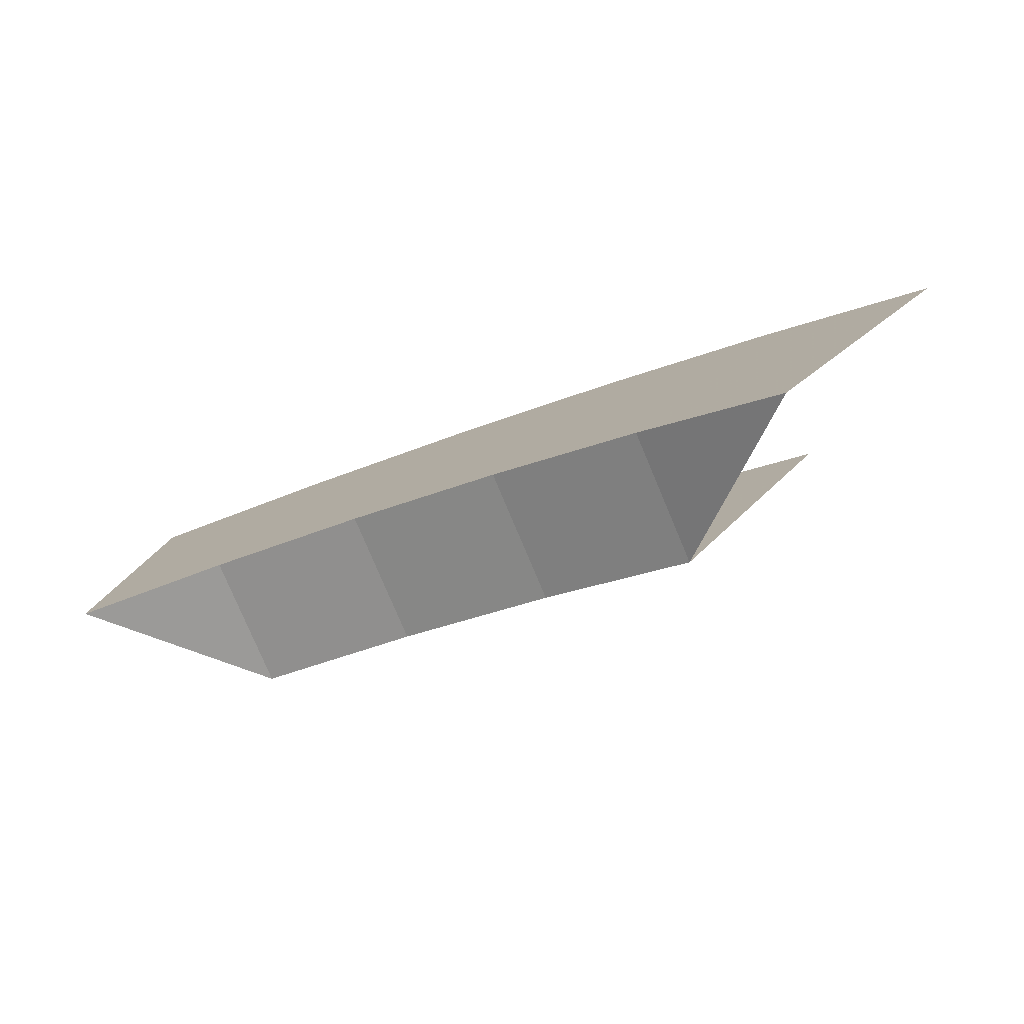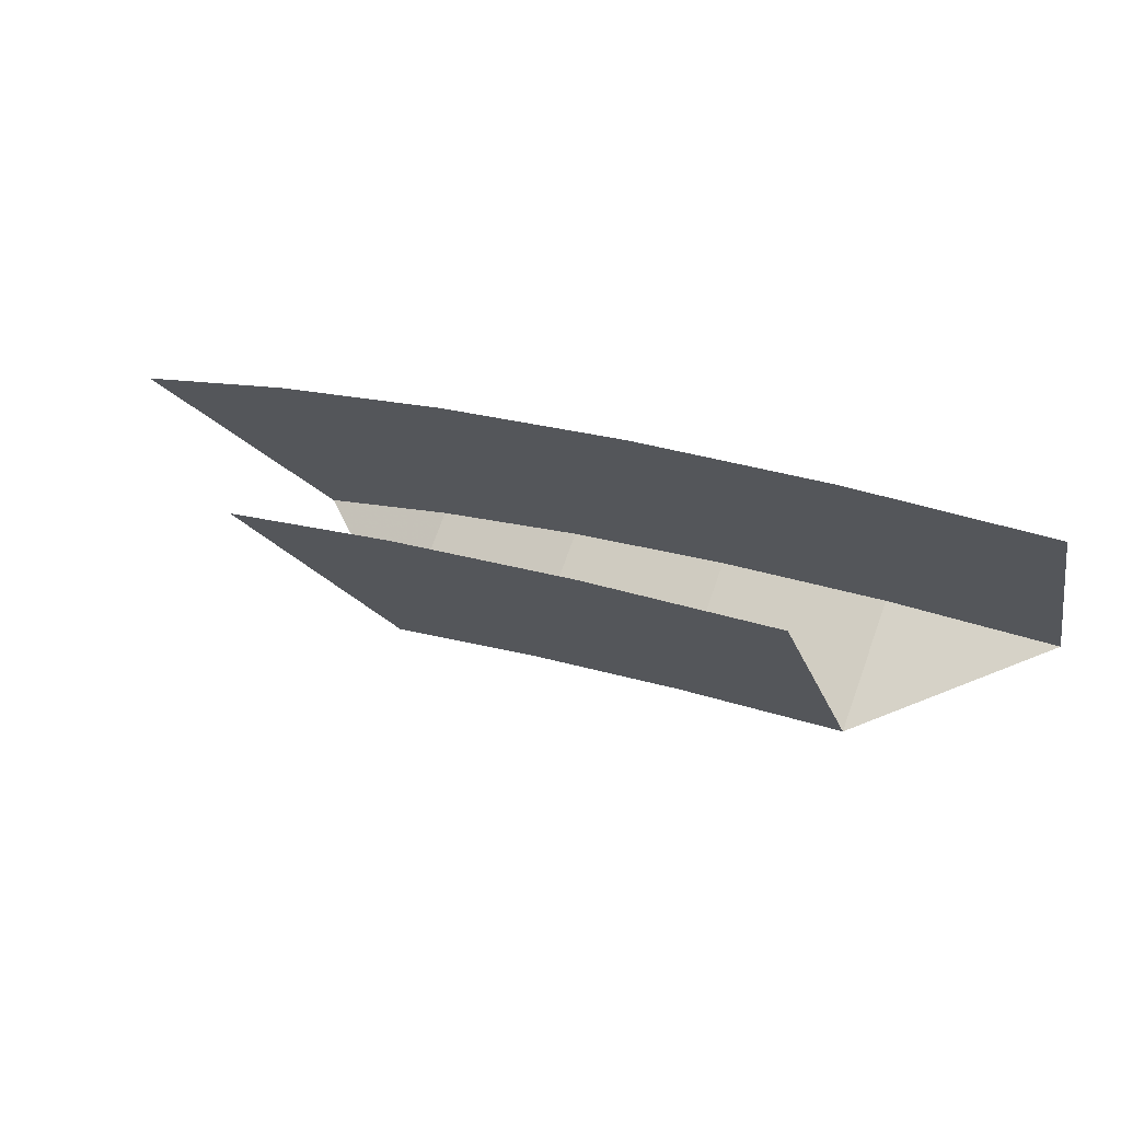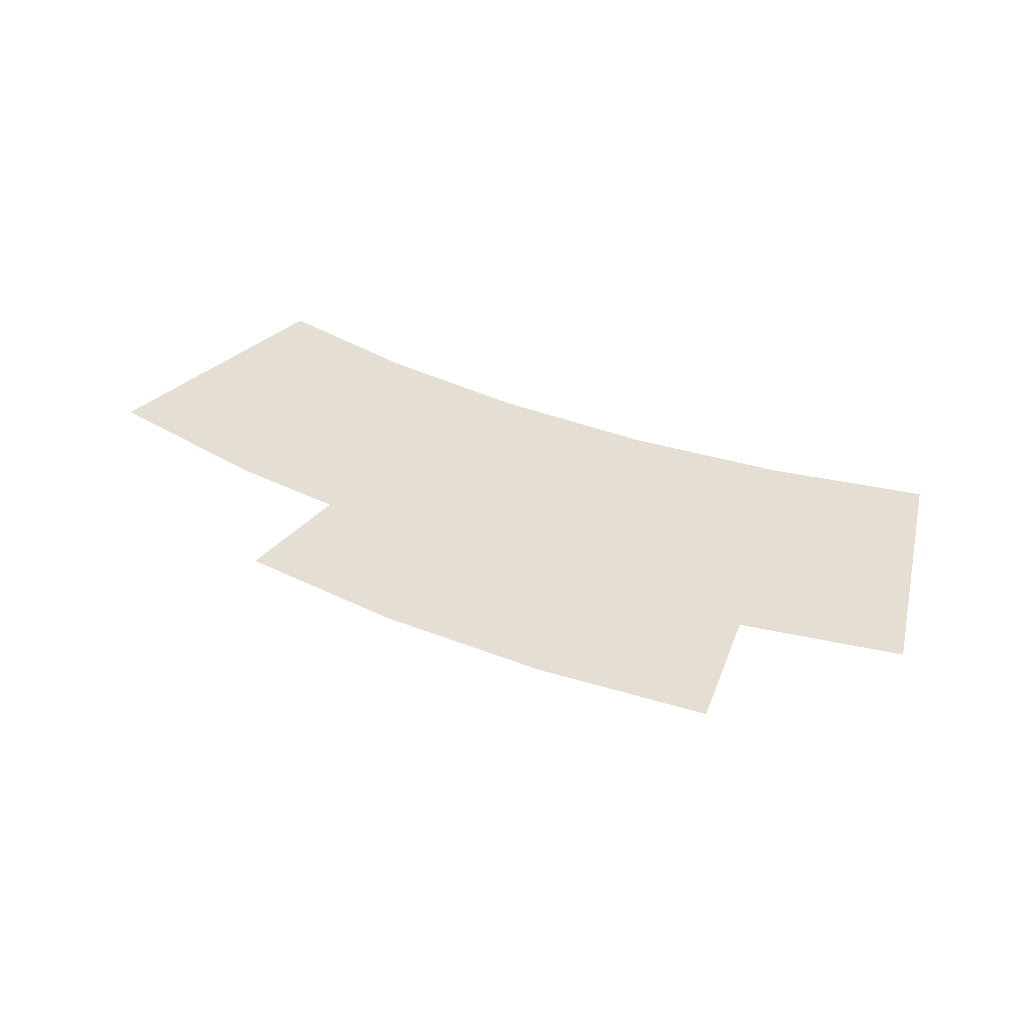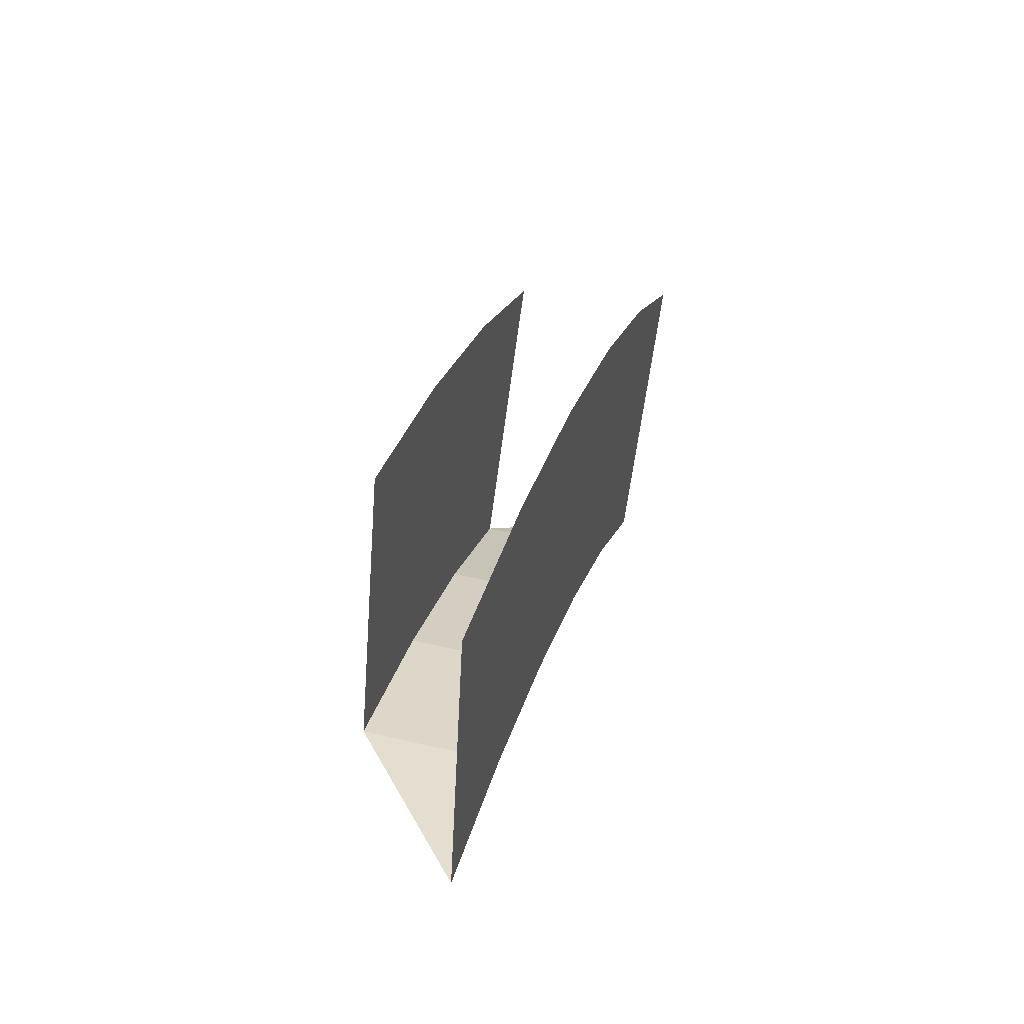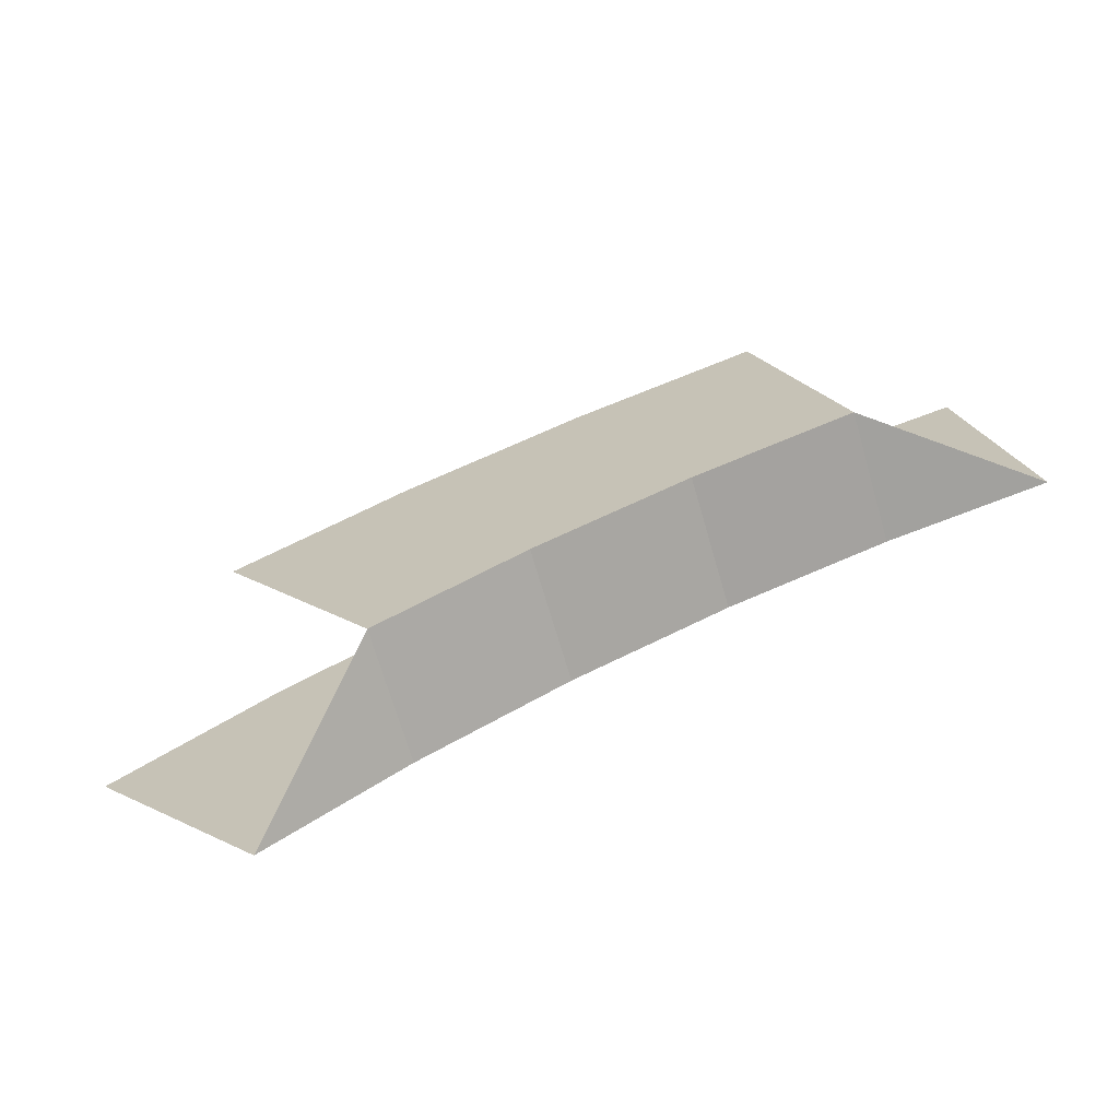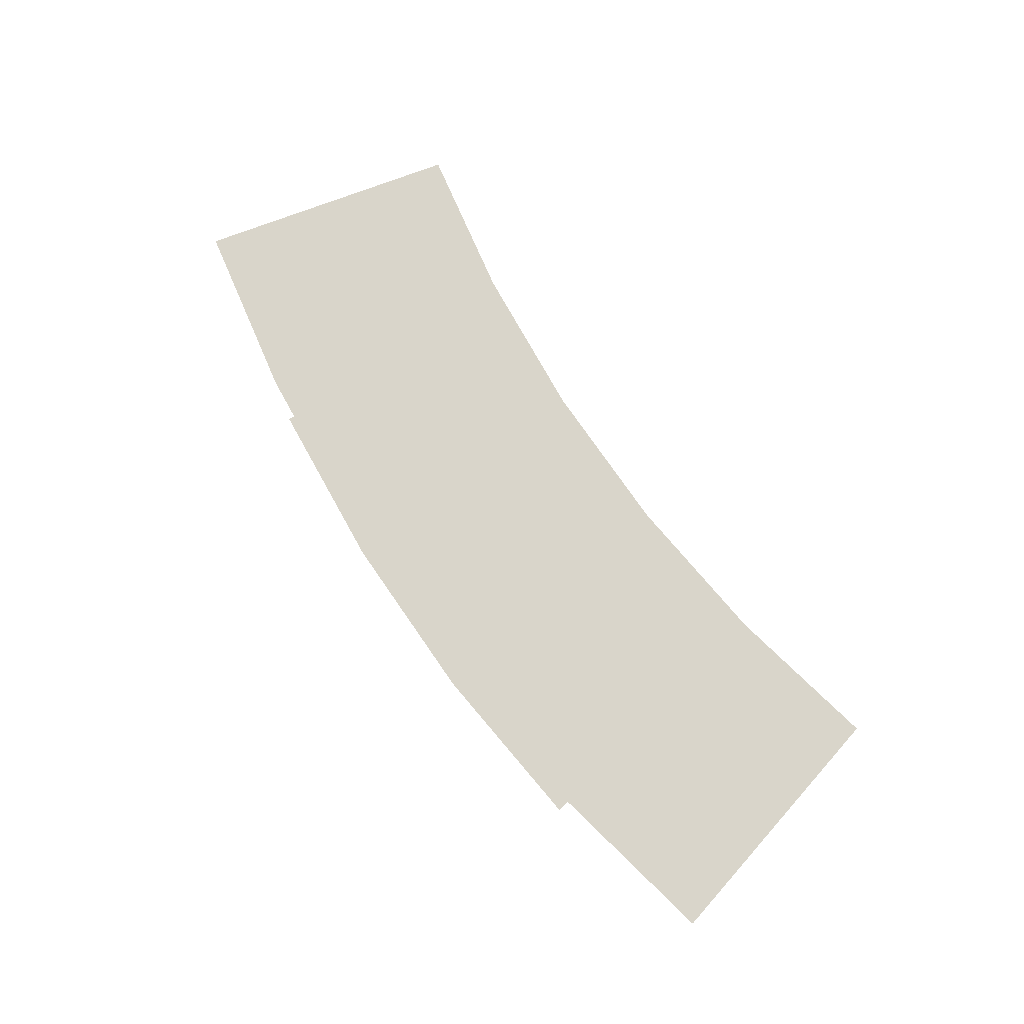
<metadata>
{"format":"obj","ext":"obj","renderer":"f3d","projection":"perspective","resolution":1024,"background":"white","views":[{"elev":-78.0,"azim":-157.2,"up":"+Z"},{"elev":73.9,"azim":19.6,"up":"+Z"},{"elev":37.0,"azim":2.3,"up":"+Y"},{"elev":48.5,"azim":104.7,"up":"+Z"},{"elev":-68.2,"azim":16.1,"up":"+Z"},{"elev":74.6,"azim":30.5,"up":"+Y"}]}
</metadata>
<code>
o Cube.049_Cube.069
v -0.8642 4 2.896
v -1.14 4 2.799
v -1.405 4 2.676
v -1.656 4 2.528
v -0.5807 4.2 2.966
v -0.8642 4.2 2.896
v -1.14 4.2 2.799
v -1.405 4.2 2.676
v -1.656 4.2 2.528
v -1.893 4.2 2.357
v -0.7433 4 2.491
v -0.9802 4 2.407
v -1.208 4 2.302
v -1.424 4 2.174
v -0.4994 4.2 2.551
v -0.7433 4.2 2.491
v -0.9802 4.2 2.407
v -1.208 4.2 2.302
v -1.424 4.2 2.174
v -1.628 4.2 2.027
f 2 12 11 1
f 3 13 12 2
f 4 14 13 3
f 5 15 16 6
f 13 14 19 18
f 12 13 18 17
f 11 12 17 16
f 9 19 20 10
f 8 18 19 9
f 7 17 18 8
f 6 16 17 7
f 14 20 19
f 16 15 11

</code>
